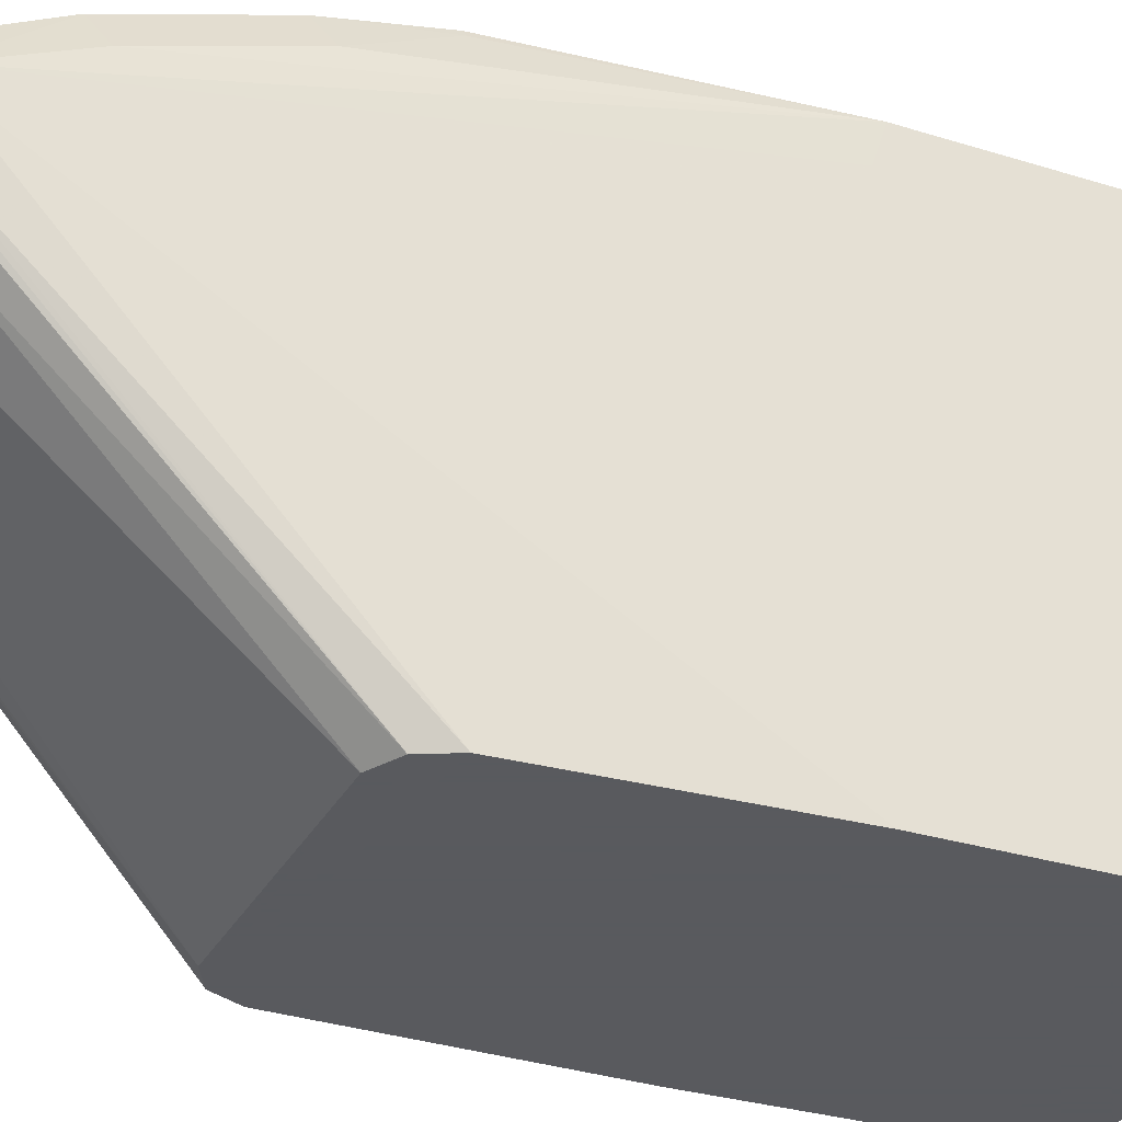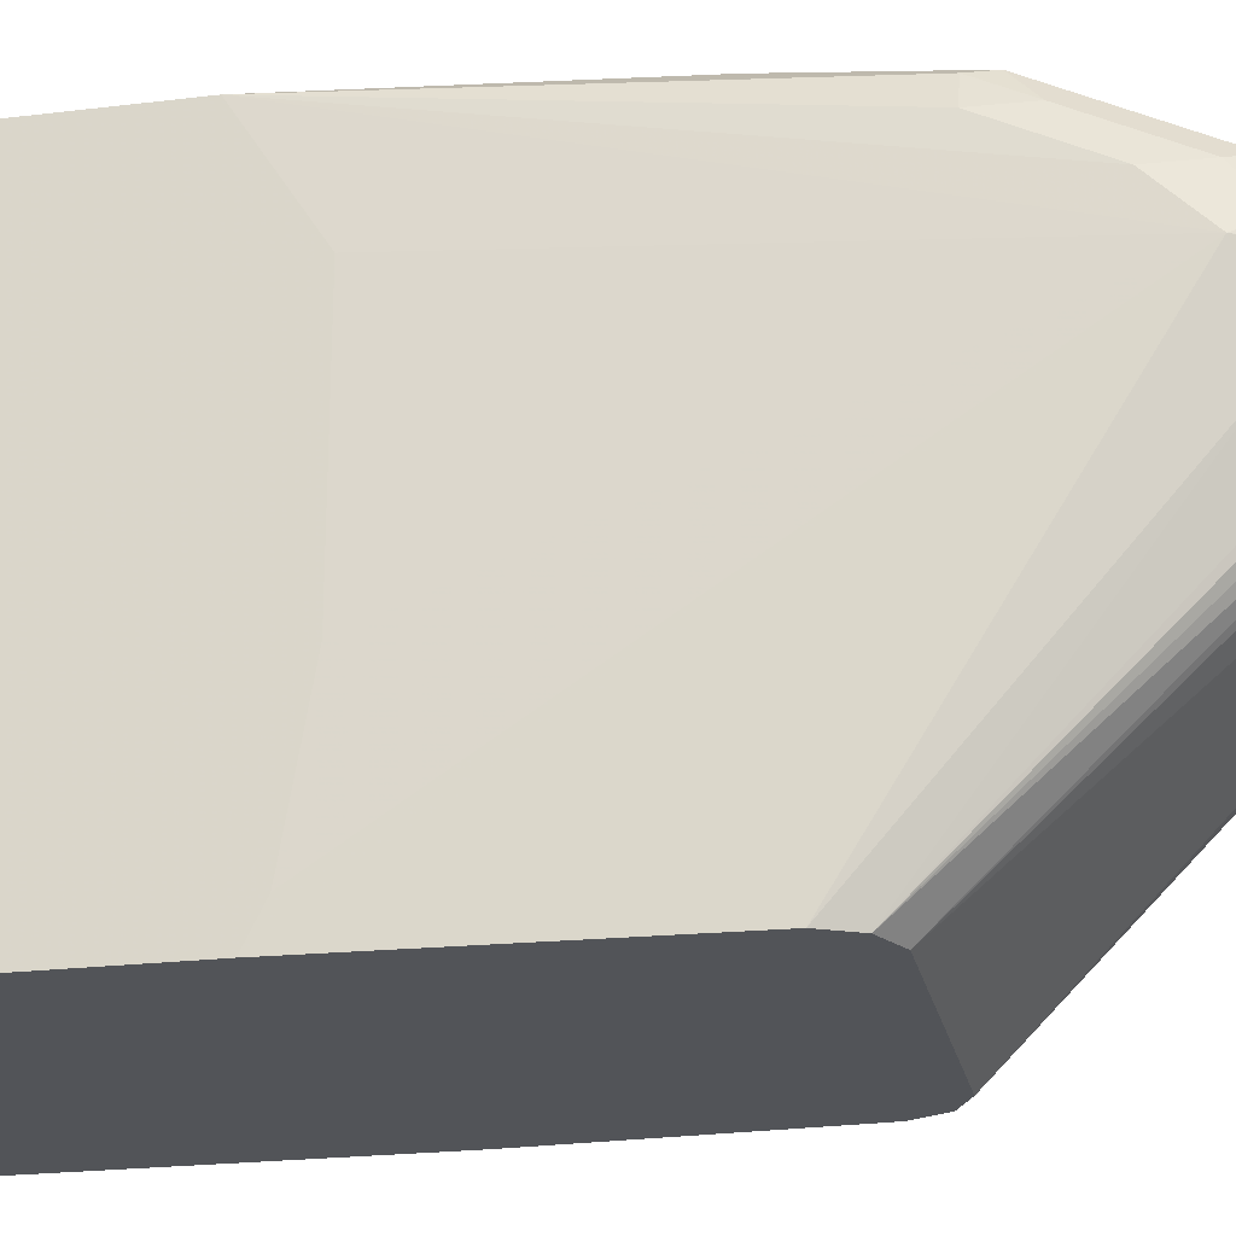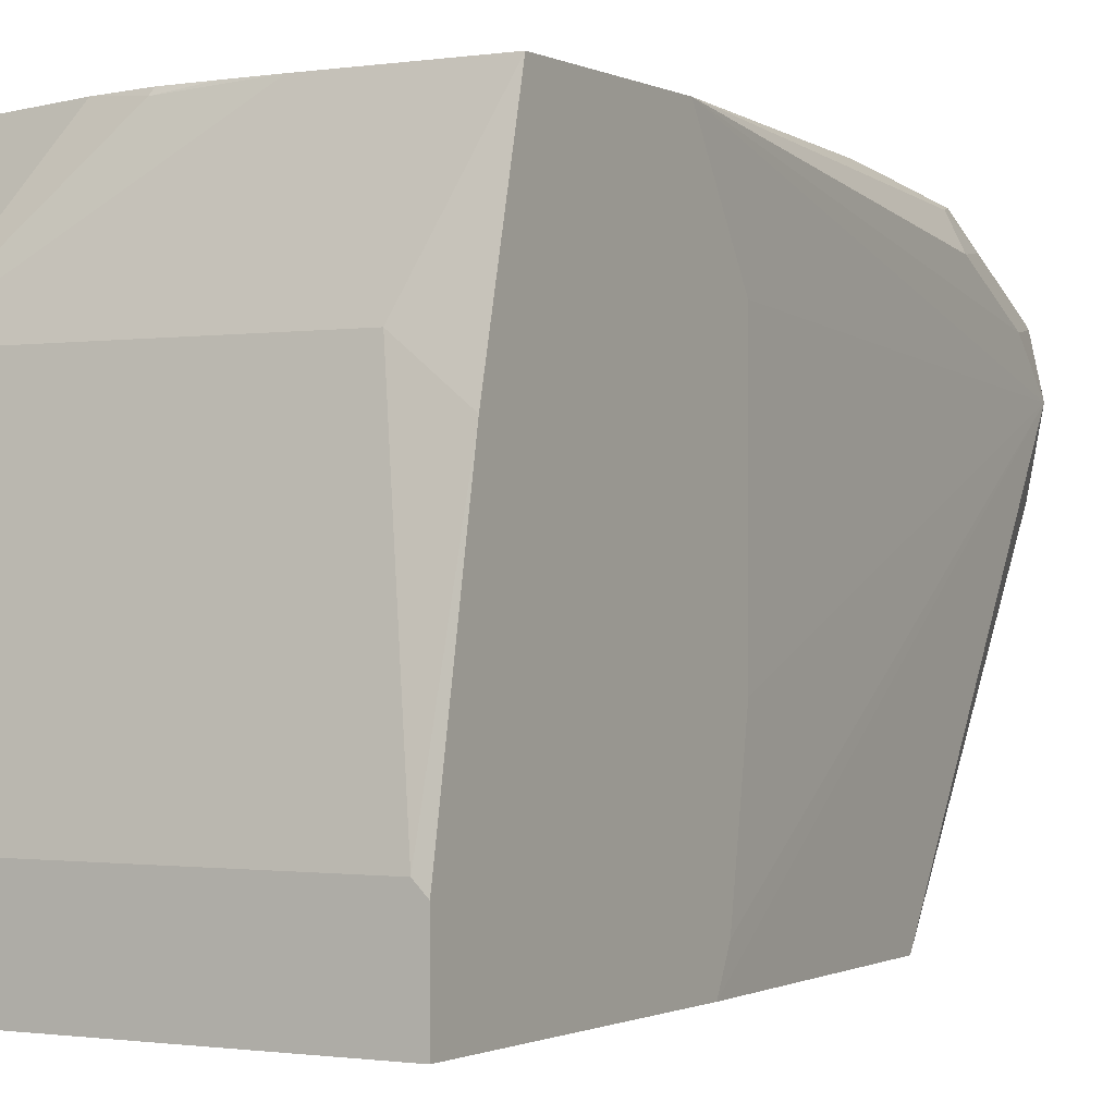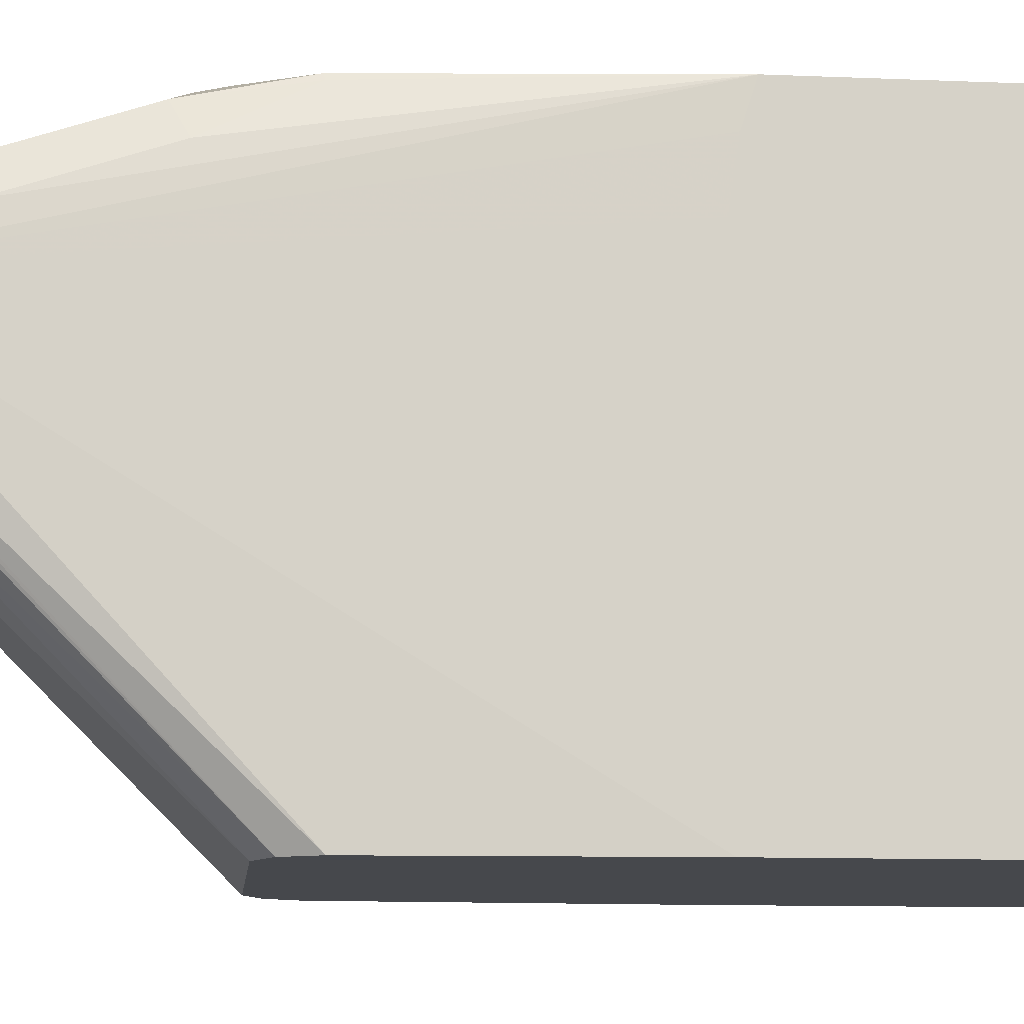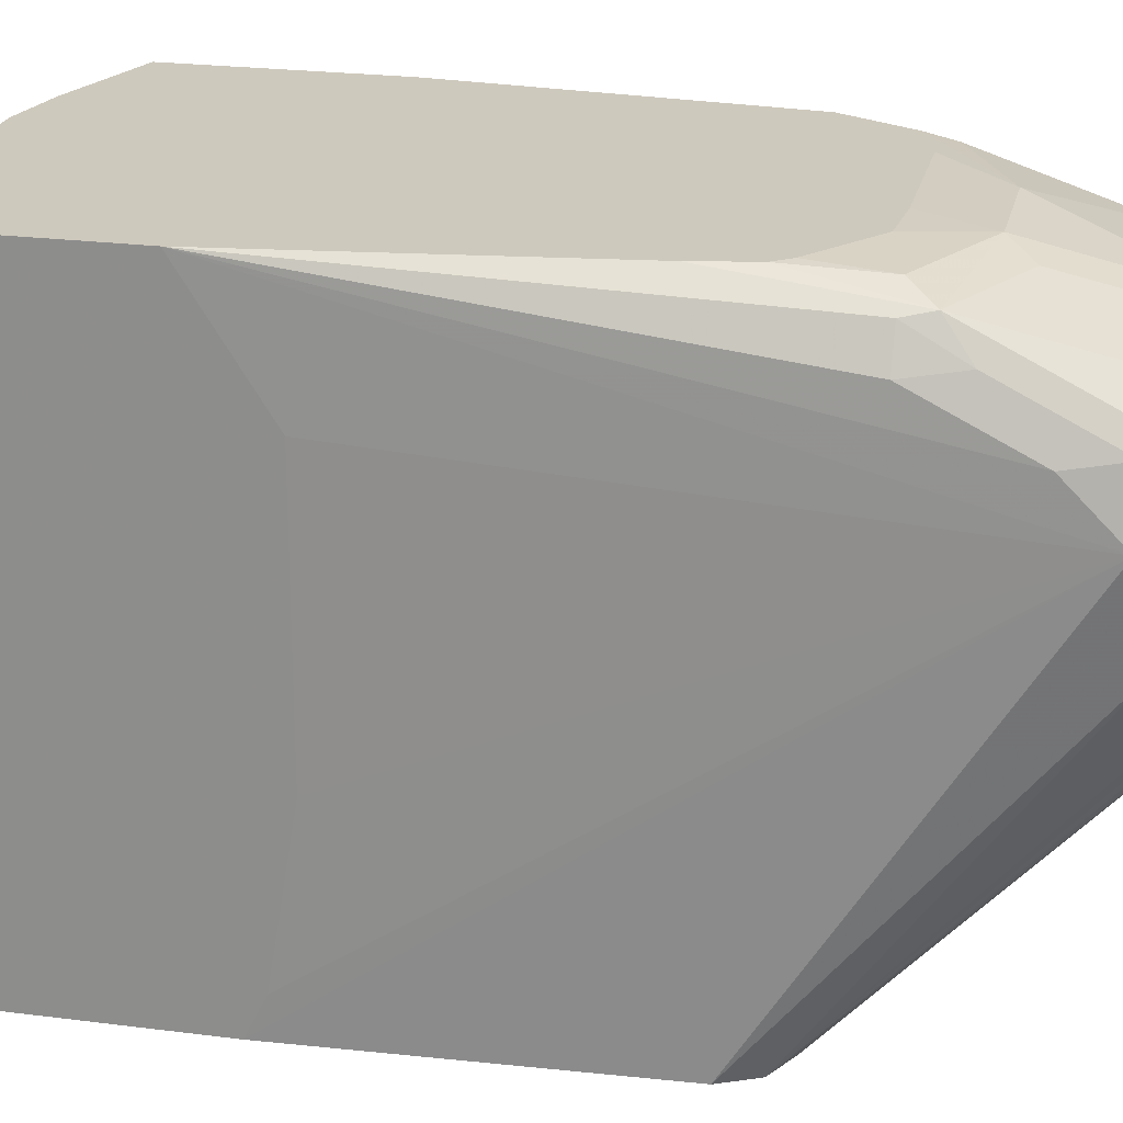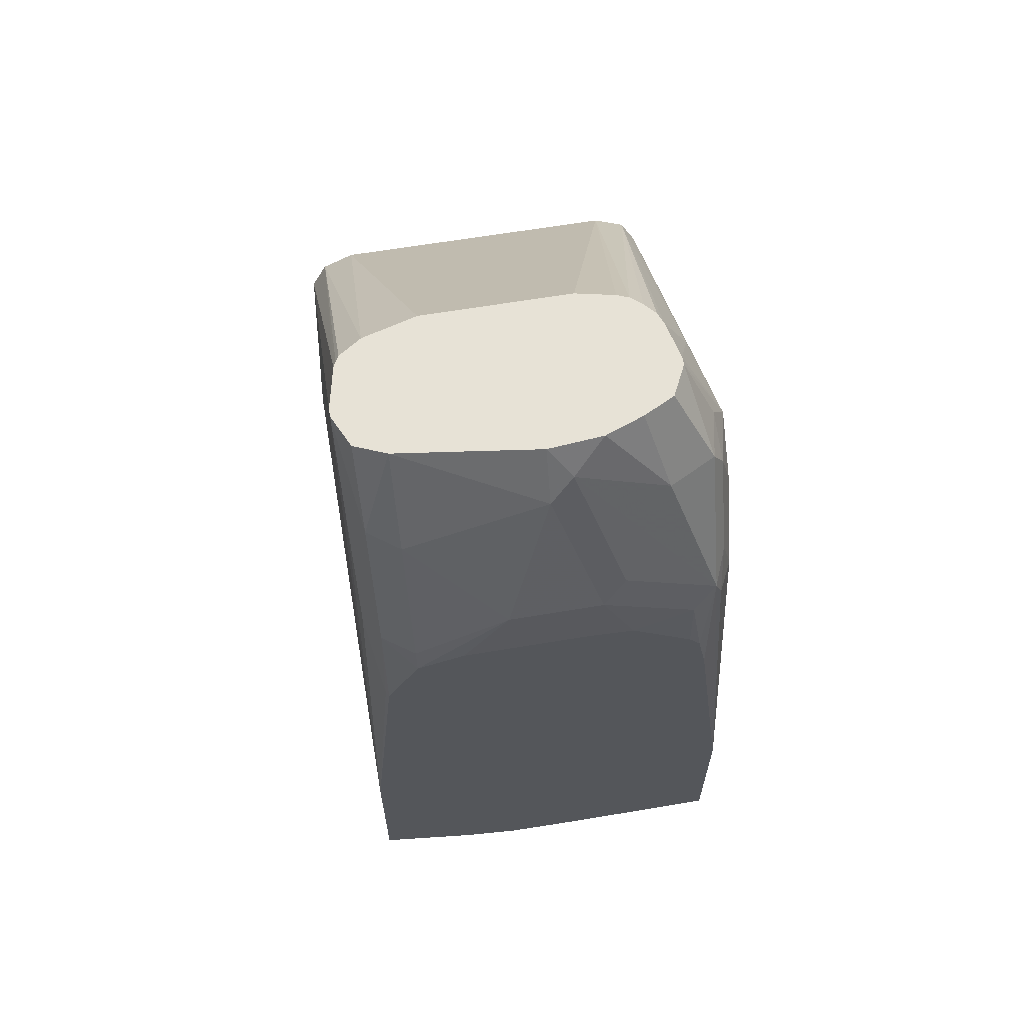
<metadata>
{"format":"obj","ext":"obj","renderer":"f3d","projection":"perspective","resolution":1024,"background":"white","views":[{"elev":-31.2,"azim":-113.8,"up":"+Z"},{"elev":-22.9,"azim":101.7,"up":"+Z"},{"elev":-0.8,"azim":30.0,"up":"+Z"},{"elev":-11.4,"azim":-95.8,"up":"+Z"},{"elev":22.7,"azim":102.6,"up":"+Z"},{"elev":63.0,"azim":-9.7,"up":"+Y"}]}
</metadata>
<code>
v 0.088 -0.2697 -0.2486
v -0.08849 -0.2697 -0.2486
v -0.08298 -3.193e-05 -0.2486
v -0.08849 -0.1147 -0.2486
v -0.08299 0.1488 -0.08659
v -0.0787 0.1488 -0.1059
v -0.08299 0.1488 -0.08299
v -0.08849 -0.1147 -0.06225
v -0.08849 -0.1187 -0.036
v -0.08849 -0.1245 -0.01826
v -0.08849 -0.2075 -0.01826
v 0.088 -0.2282 -0.01826
v 0.06722 0.007455 -0.01826
v -0.06223 0.03026 -0.01826
v -0.07655 0.003216 -0.01826
v -0.0778 0.002566 -0.02076
v -0.08298 0.04147 -0.0415
v -0.07607 0.04838 -0.02768
v -0.06223 0.04147 -0.02076
v -0.07607 0.1107 -0.04841
v -0.08299 0.1037 -0.06225
v -0.0763 0.1488 -0.06825
v -0.06224 0.1488 -0.06225
v -0.06224 0.1037 -0.0415
v 0 0.1245 -0.0415
v -0.02073 0.06223 -0.02076
v -0.04148 0.03648 -0.01826
v 0.01326 0.03648 -0.01826
v 0.03484 0.03484 -0.01826
v 0.02074 0.06223 -0.02076
v 0.01037 0.1349 -0.04668
v 0 0.1488 -0.05368
v 0.02435 0.1488 -0.05582
v 0.05186 0.1141 -0.04668
v 0.07261 0.05187 -0.02594
v 0.03111 0.07259 -0.02594
v 0.06224 0.04147 -0.02076
v 0.06224 0.01409 -0.01826
v 0.07136 -0.01412 -0.01826
v 0.088 -0.1452 -0.01826
v 0.088 -0.1137 -0.06725
v 0.08299 0.1037 -0.08299
v 0.08299 0.08299 -0.06225
v 0.08297 0.04147 -0.0415
v 0.07779 0.06223 -0.03891
v 0.07606 0.04147 -0.02768
v 0.07779 0.1037 -0.05965
v 0.07607 0.1176 -0.07608
v 0.07261 0.1141 -0.05706
v 0.06224 0.1488 -0.08299
v 0.06224 0.1488 -0.08659
v 0.05842 0.1488 -0.1037
v 0.07261 0.1141 -0.1141
v 0.08297 -3.193e-05 -0.2486
v 0.07606 0.01381 -0.2486
v 0.088 -0.1318 -0.2486
v 0.088 -0.1241 -0.2332
v 0.088 -0.1137 -0.171
v 0.088 -0.2697 -0.2125
v 0.08297 -0.2697 -0.2075
v 0.088 -0.249 -0.1038
v 0.06224 -0.249 -0.08299
v -0.08298 -0.249 -0.08299
v -0.08298 -0.2697 -0.2075
v -0.08849 -0.2697 -0.2282
v -0.08849 -0.2686 -0.2086
v -0.08849 -0.2478 -0.0841
v -0.04397 -0.2218 -0.01826
v -0.01949 -0.2269 -0.01826
v -0.02073 -0.2282 -0.02076
v 0.0004971 -0.2277 -0.01826
v 0.02074 -0.2282 -0.01826
v -0.06223 0.02072 -0.2486
v 0.06224 0.02072 -0.2486
v 0.04671 0.1488 -0.1186
v 0.05186 0.1488 -0.1141
v 0.05639 0.1488 -0.109
v 0.02435 0.1488 -0.1245
v 0.04149 0.1488 -0.1207
v -0.04149 0.1488 -0.1245
v -0.07599 0.1488 -0.1108
v -0.06585 0.1488 -0.1176
v -0.07607 0.01381 -0.2486
v -0.0775 0.1488 -0.1083
v 0.04149 0.1488 -0.06225
v 0.05532 0.1488 -0.06916
f 66 64 67
f 68 69 11
f 68 11 63
f 67 11 2
f 67 63 11
f 70 69 68
f 66 67 2
f 67 64 63
f 71 69 70
f 70 68 63
f 71 70 72
f 70 63 72
f 72 63 12
f 72 12 69
f 69 12 11
f 55 1 3
f 4 2 11
f 71 72 69
f 65 64 66
f 58 57 42
f 65 2 64
f 73 55 3
f 56 54 42
f 58 41 57
f 58 42 41
f 41 12 57
f 57 12 1
f 59 1 12
f 59 60 1
f 61 60 59
f 61 62 60
f 61 12 62
f 61 59 12
f 62 12 63
f 62 63 64
f 60 62 64
f 60 64 1
f 64 2 1
f 65 66 2
f 74 55 73
f 21 7 10
f 76 55 75
f 52 77 85
f 52 55 77
f 52 53 55
f 50 52 85
f 86 50 85
f 86 49 50
f 86 34 49
f 86 85 34
f 34 85 33
f 34 35 49
f 47 49 35
f 23 33 7
f 46 35 40
f 46 40 44
f 21 10 17
f 21 17 18
f 56 42 57
f 85 77 33
f 33 77 7
f 77 78 7
f 81 7 78
f 76 77 55
f 76 75 77
f 75 78 77
f 79 78 75
f 79 74 78
f 79 75 74
f 74 73 78
f 80 78 73
f 75 55 74
f 80 81 78
f 82 83 81
f 82 80 73
f 83 73 3
f 6 83 3
f 84 83 6
f 84 81 83
f 84 6 81
f 6 7 81
f 82 81 80
f 56 57 1
f 82 73 83
f 54 1 55
f 20 21 18
f 20 7 21
f 22 7 20
f 22 23 7
f 22 20 23
f 56 1 54
f 24 23 20
f 24 25 23
f 24 26 25
f 24 19 26
f 24 20 19
f 19 14 26
f 27 26 14
f 27 28 26
f 27 14 28
f 28 14 29
f 28 29 30
f 20 18 19
f 19 18 14
f 16 15 18
f 16 18 17
f 2 3 1
f 4 3 2
f 5 3 4
f 5 6 3
f 5 7 6
f 5 4 7
f 8 7 4
f 9 7 8
f 28 30 26
f 9 10 7
f 8 4 10
f 10 4 11
f 10 11 12
f 13 10 12
f 14 10 13
f 15 10 14
f 16 10 15
f 16 17 10
f 9 8 10
f 25 26 30
f 15 14 18
f 32 25 31
f 43 40 42
f 43 44 40
f 45 44 43
f 45 46 44
f 45 35 46
f 45 47 35
f 45 43 47
f 48 47 42
f 40 41 42
f 48 49 47
f 48 42 50
f 51 50 42
f 51 52 50
f 51 53 52
f 51 42 53
f 54 53 42
f 54 55 53
f 31 25 30
f 48 50 49
f 40 12 41
f 43 42 47
f 40 13 12
f 32 23 25
f 32 33 23
f 32 31 33
f 31 34 33
f 31 35 34
f 31 36 35
f 36 30 35
f 37 35 30
f 37 13 35
f 31 30 36
f 38 29 13
f 38 37 29
f 29 37 30
f 29 14 13
f 39 35 13
f 39 40 35
f 38 13 37
f 39 13 40

</code>
